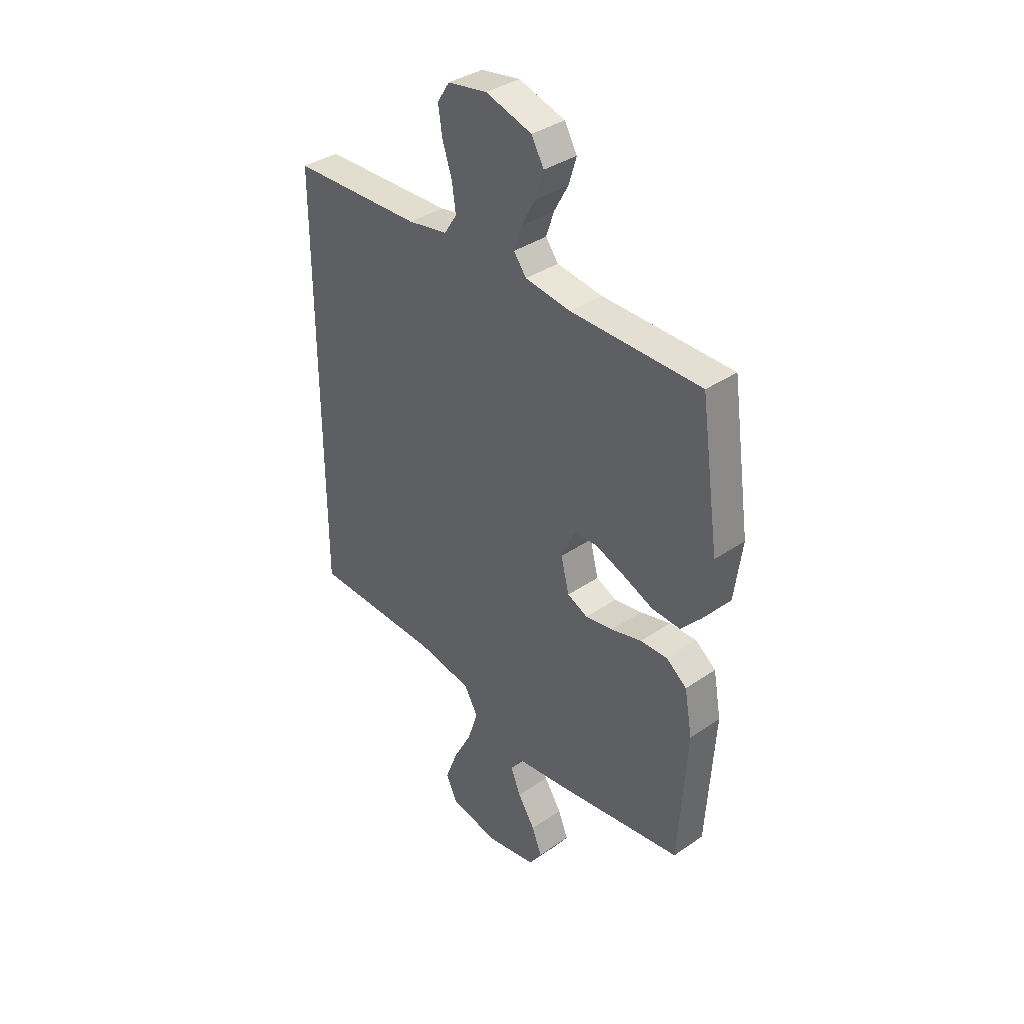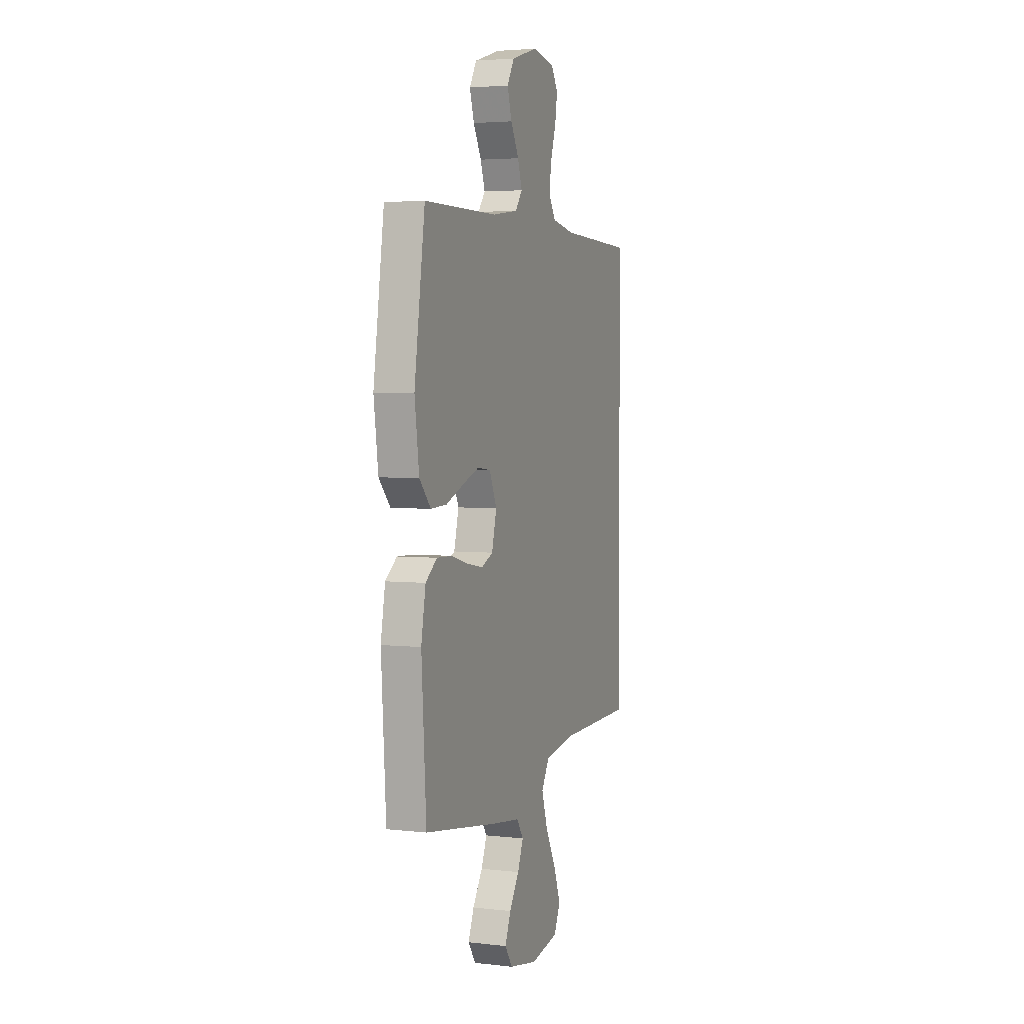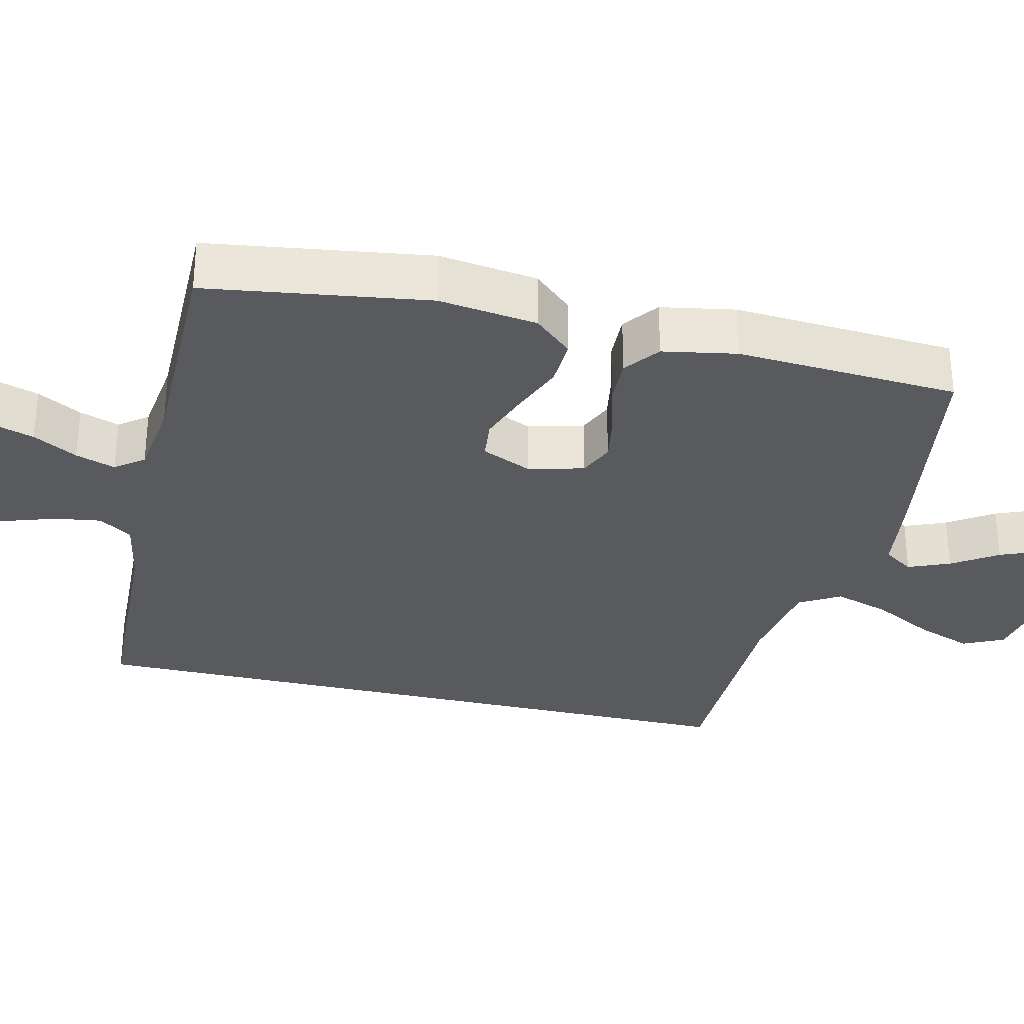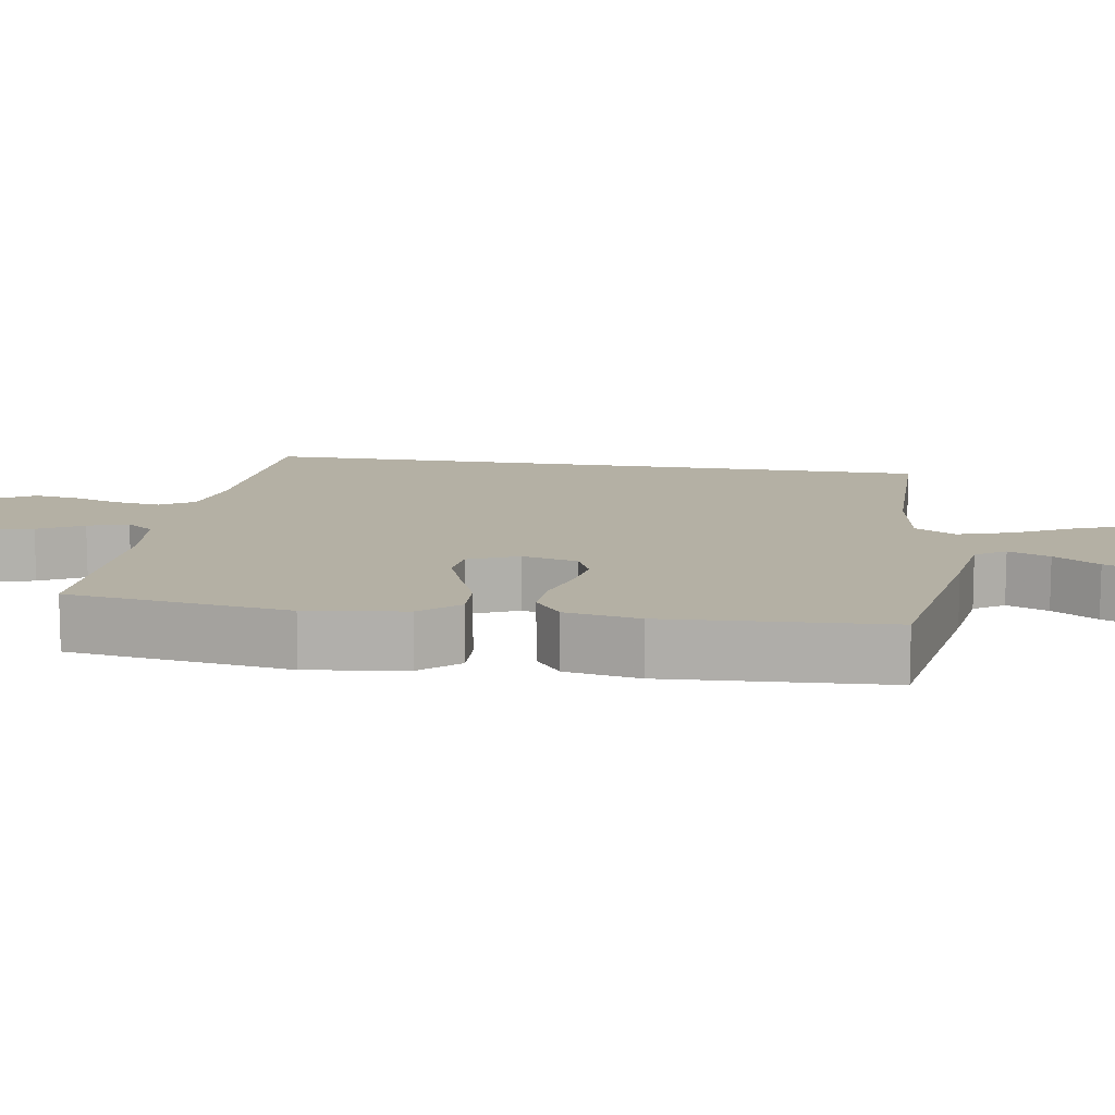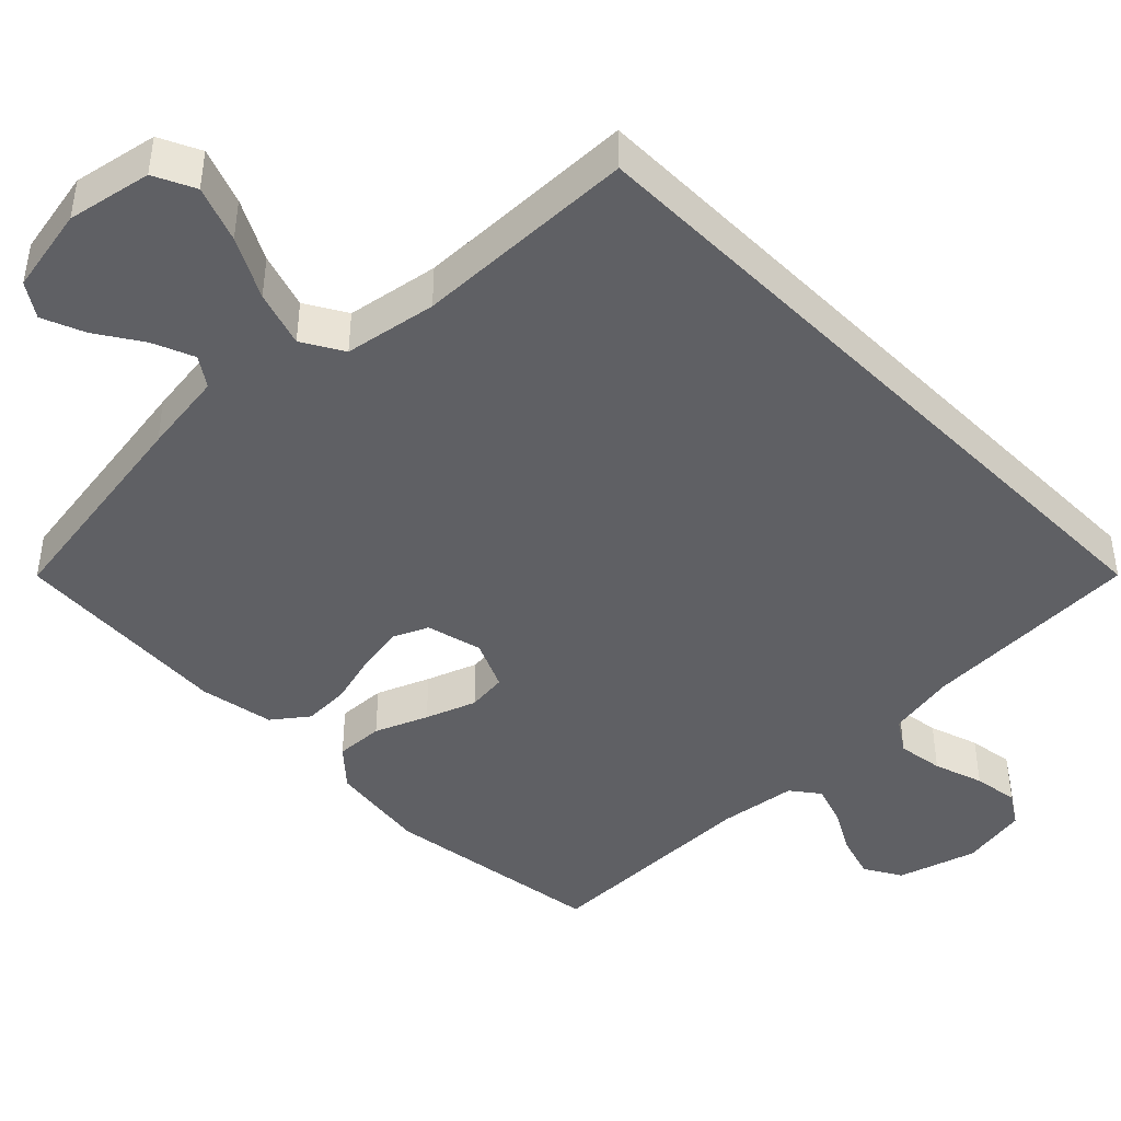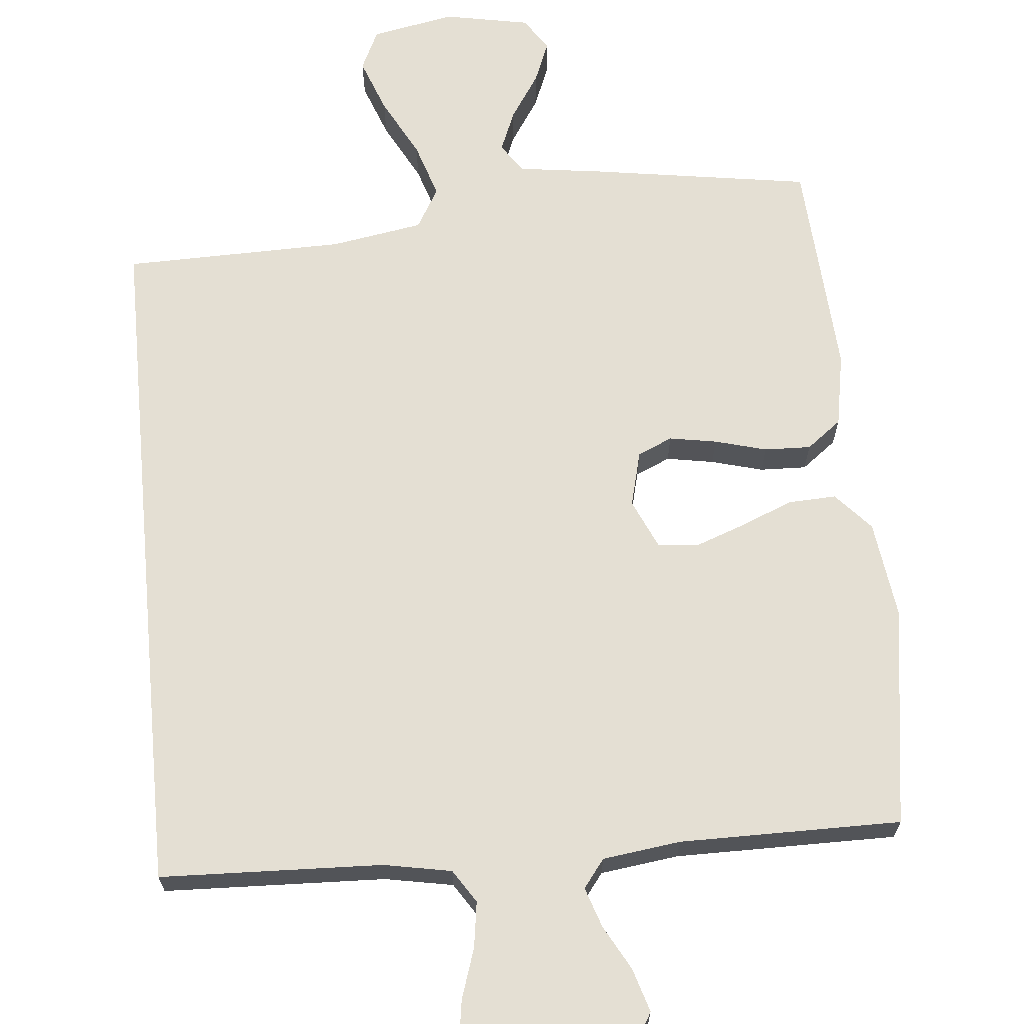
<metadata>
{"format":"obj","ext":"obj","renderer":"f3d","projection":"perspective","resolution":1024,"background":"white","views":[{"elev":36.9,"azim":48.5,"up":"+Z"},{"elev":3.7,"azim":110.7,"up":"+Z"},{"elev":-31.7,"azim":76.8,"up":"+Y"},{"elev":11.5,"azim":99.4,"up":"+Y"},{"elev":-44.0,"azim":-135.4,"up":"+Y"},{"elev":66.5,"azim":-5.3,"up":"+Y"}]}
</metadata>
<code>
v 0.5 0.07 -0.5
v 0.2 0.07 -0.546
v 0.087 0.07 -0.561
v 0.06 0.07 -0.601
v 0.083 0.07 -0.657
v 0.123 0.07 -0.718
v 0.146 0.07 -0.775
v 0.116 0.07 -0.82
v 0 0.07 -0.842
v -0.113 0.07 -0.82
v -0.139 0.07 -0.765
v -0.111 0.07 -0.69
v -0.068 0.07 -0.609
v -0.044 0.07 -0.534
v -0.076 0.07 -0.479
v -0.2 0.07 -0.458
v -0.5 0.07 -0.452
v -0.5 0.07 0.484
v -0.2 0.07 0.495
v -0.108 0.07 0.512
v -0.079 0.07 0.557
v -0.088 0.07 0.619
v -0.11 0.07 0.686
v -0.119 0.07 0.747
v -0.091 0.07 0.791
v 0 0.07 0.807
v 0.106 0.07 0.775
v 0.135 0.07 0.725
v 0.117 0.07 0.666
v 0.084 0.07 0.606
v 0.066 0.07 0.552
v 0.095 0.07 0.514
v 0.2 0.07 0.5
v 0.5 0.07 0.5
v 0.543 0.07 0.2
v 0.525 0.07 0.067
v 0.479 0.07 0.016
v 0.414 0.07 0.019
v 0.343 0.07 0.048
v 0.275 0.07 0.073
v 0.221 0.07 0.067
v 0.191 0.07 0
v 0.21 0.07 -0.075
v 0.257 0.07 -0.096
v 0.321 0.07 -0.085
v 0.391 0.07 -0.066
v 0.454 0.07 -0.064
v 0.501 0.07 -0.1
v 0.519 0.07 -0.2
v 0.5 0 -0.5
v 0.2 0 -0.546
v 0.087 0 -0.561
v 0.06 0 -0.601
v 0.083 0 -0.657
v 0.123 0 -0.718
v 0.146 0 -0.775
v 0.116 0 -0.82
v 0 0 -0.842
v -0.113 0 -0.82
v -0.139 0 -0.765
v -0.111 0 -0.69
v -0.068 0 -0.609
v -0.044 0 -0.534
v -0.076 0 -0.479
v -0.2 0 -0.458
v -0.5 0 -0.452
v -0.5 0 0.484
v -0.2 0 0.495
v -0.108 0 0.512
v -0.079 0 0.557
v -0.088 0 0.619
v -0.11 0 0.686
v -0.119 0 0.747
v -0.091 0 0.791
v 0 0 0.807
v 0.106 0 0.775
v 0.135 0 0.725
v 0.117 0 0.666
v 0.084 0 0.606
v 0.066 0 0.552
v 0.095 0 0.514
v 0.2 0 0.5
v 0.5 0 0.5
v 0.543 0 0.2
v 0.525 0 0.067
v 0.479 0 0.016
v 0.414 0 0.019
v 0.343 0 0.048
v 0.275 0 0.073
v 0.221 0 0.067
v 0.191 0 0
v 0.21 0 -0.075
v 0.257 0 -0.096
v 0.321 0 -0.085
v 0.391 0 -0.066
v 0.454 0 -0.064
v 0.501 0 -0.1
v 0.519 0 -0.2
f 1 2 3
f 49 1 3
f 48 49 3
f 47 48 3
f 46 47 3
f 45 46 3
f 44 45 3 4
f 43 44 4
f 42 43 4
f 37 38 39
f 36 37 39
f 35 36 39
f 34 35 39
f 33 34 39
f 32 33 39 40
f 31 32 40 41
f 28 29 30
f 27 28 30
f 26 27 30
f 25 26 30
f 24 25 30
f 23 24 30
f 22 23 30
f 21 22 30 31
f 31 41 42
f 21 31 42
f 20 21 42
f 16 17 18 19
f 19 20 42
f 16 19 42
f 15 16 42
f 11 12 13
f 10 11 13
f 9 10 13
f 8 9 13
f 7 8 13
f 6 7 13
f 5 6 13
f 4 5 13 14
f 4 14 15 42
f 52 51 50
f 52 50 98
f 52 98 97
f 52 97 96
f 52 96 95
f 52 95 94
f 53 52 94 93
f 53 93 92
f 53 92 91
f 88 87 86
f 88 86 85
f 88 85 84
f 88 84 83
f 88 83 82
f 89 88 82 81
f 90 89 81 80
f 79 78 77
f 79 77 76
f 79 76 75
f 79 75 74
f 79 74 73
f 79 73 72
f 79 72 71
f 80 79 71 70
f 91 90 80
f 91 80 70
f 91 70 69
f 68 67 66 65
f 91 69 68
f 91 68 65
f 91 65 64
f 62 61 60
f 62 60 59
f 62 59 58
f 62 58 57
f 62 57 56
f 62 56 55
f 62 55 54
f 63 62 54 53
f 91 64 63 53
f 1 50 51 2
f 2 51 52 3
f 3 52 53 4
f 4 53 54 5
f 5 54 55 6
f 6 55 56 7
f 7 56 57 8
f 8 57 58 9
f 9 58 59 10
f 10 59 60 11
f 11 60 61 12
f 12 61 62 13
f 13 62 63 14
f 14 63 64 15
f 15 64 65 16
f 16 65 66 17
f 17 66 67 18
f 18 67 68 19
f 19 68 69 20
f 20 69 70 21
f 21 70 71 22
f 22 71 72 23
f 23 72 73 24
f 24 73 74 25
f 25 74 75 26
f 26 75 76 27
f 27 76 77 28
f 28 77 78 29
f 29 78 79 30
f 30 79 80 31
f 31 80 81 32
f 32 81 82 33
f 33 82 83 34
f 34 83 84 35
f 35 84 85 36
f 36 85 86 37
f 37 86 87 38
f 38 87 88 39
f 39 88 89 40
f 40 89 90 41
f 41 90 91 42
f 42 91 92 43
f 43 92 93 44
f 44 93 94 45
f 45 94 95 46
f 46 95 96 47
f 47 96 97 48
f 48 97 98 49
f 49 98 50 1

</code>
